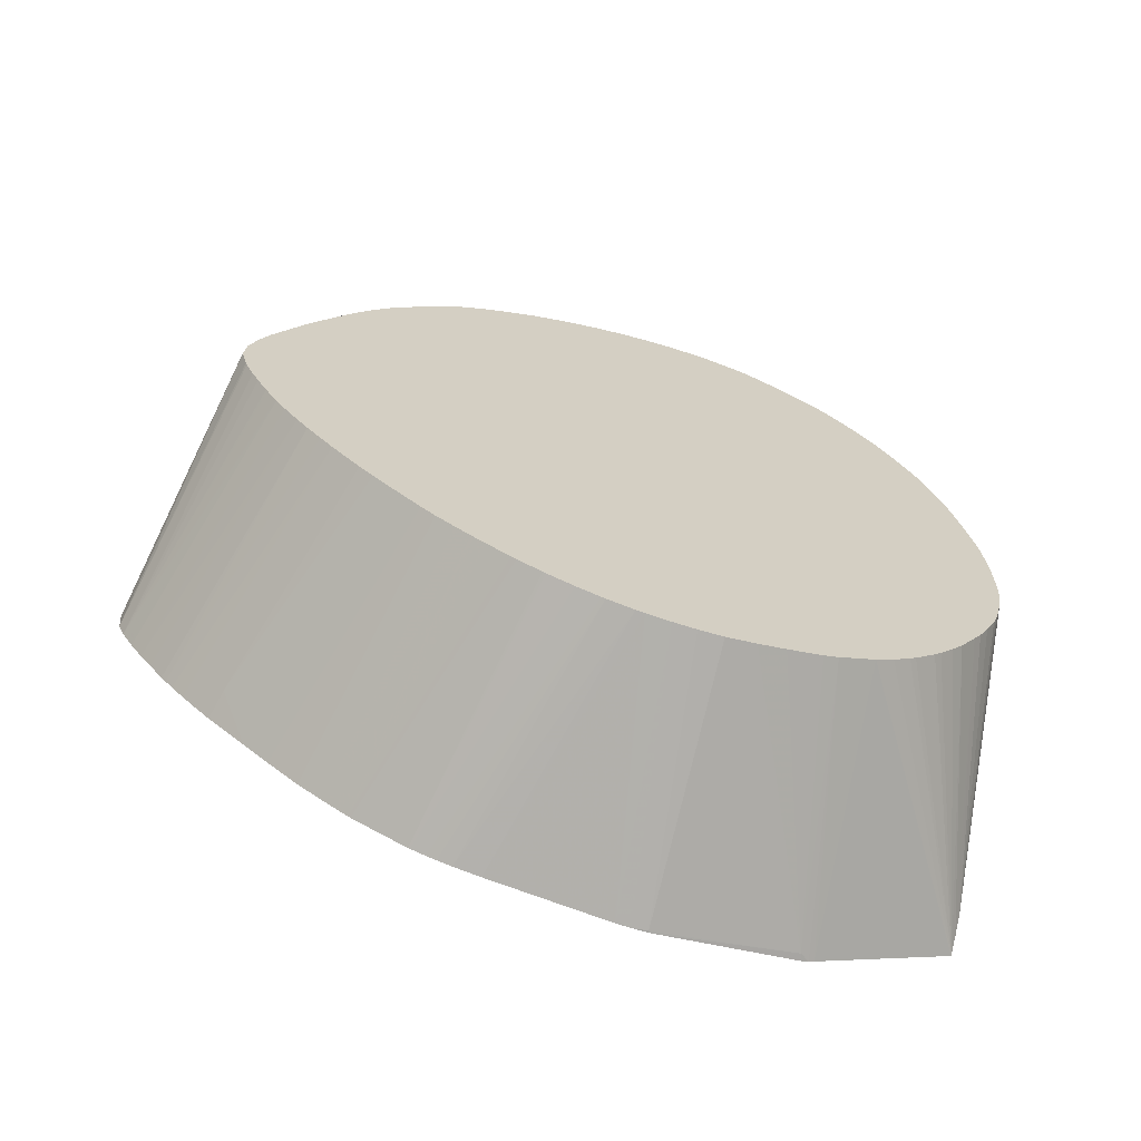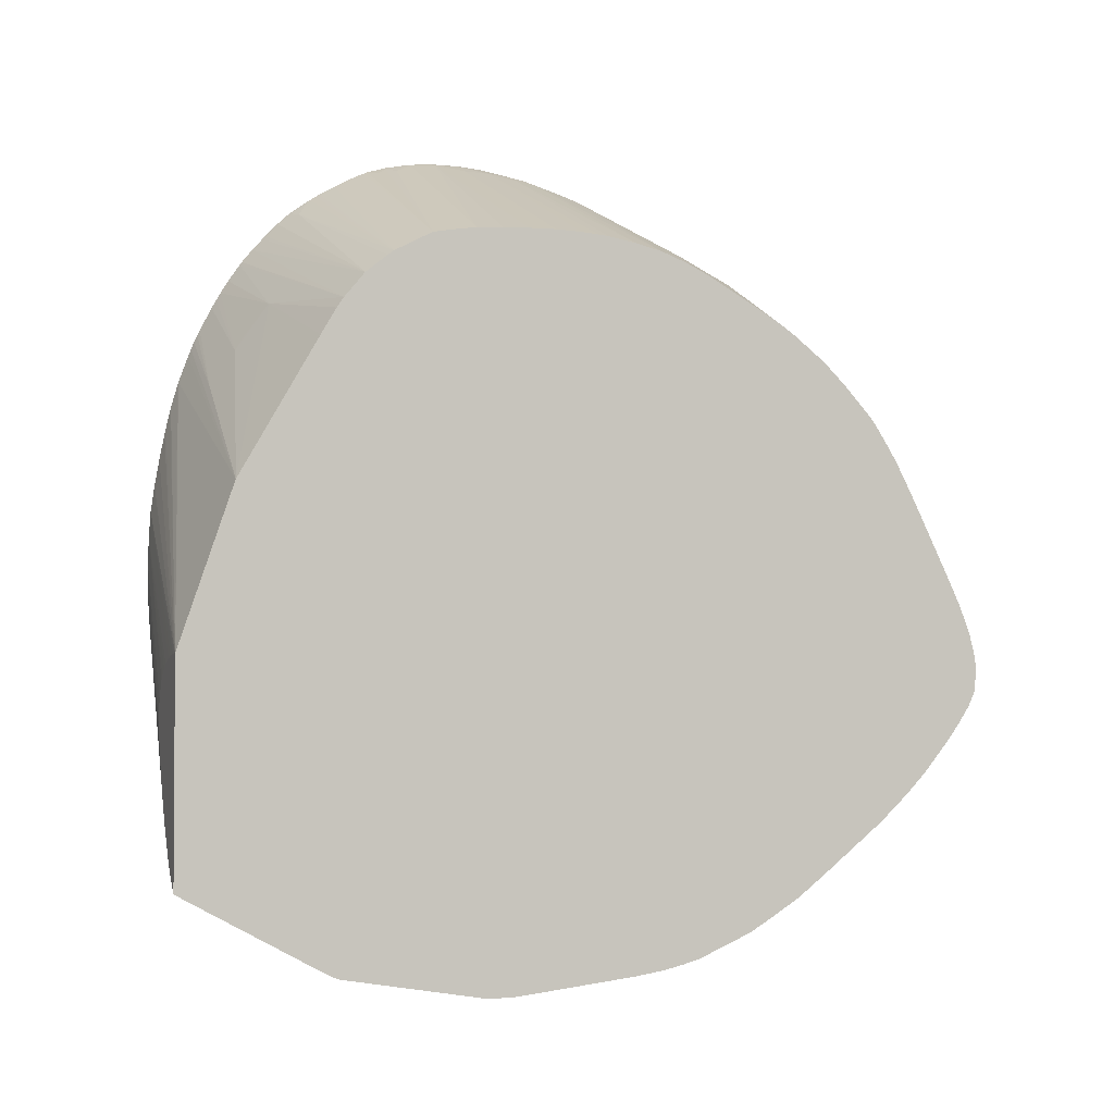
<metadata>
{"format":"obj","ext":"obj","renderer":"f3d","projection":"perspective","resolution":1024,"background":"white","views":[{"elev":-67.2,"azim":72.1,"up":"+Z"},{"elev":-2.4,"azim":-107.9,"up":"+Z"}]}
</metadata>
<code>
v -0.002713 -0.02835 0.0006705
v -0.002713 -0.02827 0.001318
v -0.002713 -0.02823 -0.0004598
v 0.01019 -0.02637 0.004689
v 0.01019 -0.02636 0.004825
v 0.01019 -0.02628 0.005988
v -0.002713 -0.02815 0.00183
v -0.002713 -0.02792 -0.001161
v 0.01019 -0.02599 0.003335
v 0.01019 -0.02605 0.003529
v 0.01019 -0.02623 0.006194
v -0.002713 -0.02797 0.002523
v -0.002713 -0.02737 -0.002019
v 0.01019 -0.02414 -0.0002041
v 0.01019 -0.02419 -0.0001257
v 0.01019 -0.02465 0.0006499
v 0.01019 -0.02475 0.000819
v 0.01019 -0.02524 0.001722
v 0.01019 -0.02559 0.002432
v 0.01019 -0.02591 0.007333
v -0.002713 -0.02793 0.002634
v 0.01019 -0.02368 -0.0008517
v 0.01019 -0.02375 -0.0007527
v -0.002713 -0.02679 -0.002824
v 0.01019 -0.02552 0.008426
v -0.002713 -0.02744 0.003901
v 0.01019 -0.023 -0.001743
v -0.002713 -0.02668 -0.002968
v 0.01019 -0.02483 0.009998
v 0.01019 -0.02427 0.01127
v 0.002001 -0.02476 0.009998
v -0.002713 -0.02693 0.004998
v 0.01019 -0.02245 -0.002411
v -0.002713 -0.02623 -0.003521
v 0.01019 -0.02397 0.01192
v 0.002001 -0.02423 0.01112
v 0.0006673 -0.0242 0.01108
v -0.002713 -0.02527 0.008471
v -0.002713 -0.02557 -0.004334
v -0.002713 -0.02533 -0.004602
v 0.01019 -0.02178 -0.00315
v 0.01019 -0.02361 0.01265
v 0.002001 -0.02389 0.01179
v 0.0006673 -0.02388 0.01175
v -0.002 -0.02412 0.0109
v -0.002713 -0.02483 0.009358
v -0.002713 -0.02498 -0.004977
v 0.01019 -0.02117 -0.003818
v 0.01019 -0.02296 0.01393
v 0.01019 -0.02258 0.01467
v 0.008667 -0.02261 0.01455
v -0.0006655 -0.02383 0.01166
v 0.01019 -0.02213 0.01553
v 0.008667 -0.02218 0.01533
v 0.01019 -0.0216 0.01648
v 0.007334 -0.02213 0.01533
v 0.0006673 -0.02335 0.01267
v -0.002 -0.02377 0.01157
v -0.002713 -0.02392 0.01114
v -0.002713 -0.02408 0.01083
v -0.002713 -0.0243 0.01042
v -0.002713 -0.02438 -0.0056
v 0.01019 -0.0205 -0.004499
v -0.0006655 -0.02325 0.01267
v 0.01019 -0.02116 0.01722
v 0.007334 -0.02154 0.01631
v 0.0006673 -0.02281 0.01353
v -0.002713 -0.02371 0.0115
v -0.002006 -0.02304 0.01277
v -0.002713 -0.02337 0.01206
v -0.002713 -0.02369 -0.006256
v -0.001293 -0.02269 -0.006689
v 0.01019 -0.01982 -0.005167
v -0.0006655 -0.02275 0.01345
v -0.001566 -0.02271 0.01338
v 0.01019 -0.02065 0.01799
v 0.006 -0.02149 0.01622
v -0.002454 -0.02263 0.01328
v -0.002713 -0.02273 0.01304
v -0.002713 -0.02298 -0.006916
v 0.01019 -0.01782 -0.006899
v 0.01019 -0.01839 -0.006425
v 0.01019 -0.01916 -0.005761
v -0.002713 -0.02116 -0.008397
v -0.002713 -0.01996 -0.009375
v -0.0006655 -0.02159 0.015
v 0.01019 -0.0201 0.01879
v 0.01019 -0.02055 0.01813
v -0.002713 -0.02259 0.01324
v -0.0006655 -0.02104 0.01567
v -0.001767 -0.02147 0.01482
v 0.01019 -0.01689 -0.007646
v -0.002713 -0.01869 -0.01037
v 0.01019 -0.01945 0.01957
v 0.009174 -0.02003 0.01869
v -0.002713 -0.02132 0.01466
v -0.0006655 -0.02037 0.01637
v -0.002713 -0.02106 0.01494
v 0.01019 -0.01888 0.02026
v 0.01019 -0.01823 0.02104
v 0.01019 -0.01757 0.02178
v 0.01019 -0.01622 -0.008158
v -0.002713 -0.01848 -0.01053
v -0.0006655 -0.01963 0.01704
v -0.002 -0.02014 0.01613
v 0.01019 -0.01697 0.02236
v -0.002713 -0.02004 0.01595
v -0.002713 -0.01724 -0.01133
v 0.01019 -0.01545 -0.008649
v -0.0006655 -0.01897 0.01758
v -0.002713 -0.01995 0.01603
v 0.01019 -0.0163 0.02291
v -0.002713 -0.01607 -0.01204
v 0.01019 -0.01463 -0.009156
v 0.01019 -0.01534 -0.008723
v -0.0007666 -0.01799 0.01832
v -0.002434 -0.01855 0.01725
v -0.001995 -0.01926 0.01685
v -0.0003888 -0.01753 0.01882
v -0.002713 -0.0193 0.01654
v 0.01019 -0.01617 0.023
v -0.002713 -0.01595 -0.0121
v 0.01019 -0.0128 -0.01016
v 0.01019 -0.01383 -0.009614
v 0.01019 -0.01393 -0.00956
v 0.01019 -0.0145 -0.009234
v -0.002713 -0.01848 0.0172
v -0.002713 -0.01883 0.01692
v -2.373e-05 -0.01602 0.02001
v -0.001278 -0.0173 0.01864
v 0.01019 -0.01508 0.02376
v -0.002713 -0.0153 -0.0124
v 0.01019 -0.01256 -0.01027
v -0.002713 -0.01821 0.01739
v 0.01019 -0.01431 0.02425
v 0.01019 -0.01389 0.02449
v 0.007889 -0.01339 0.02404
v 0.006999 -0.01309 0.0239
v -4.395e-05 -0.01337 0.02135
v -0.0005594 -0.01389 0.02088
v -0.002713 -0.01361 0.02013
v -0.002713 -0.01424 0.01978
v -0.002713 -0.01736 0.01798
v -0.002713 -0.01785 0.01764
v -0.002713 -0.0133 -0.01327
v 0.01019 -0.01143 -0.01078
v 0.01019 -0.01278 0.02511
v 0.01019 -0.01243 0.02529
v 0.008667 -0.01164 0.02517
v 0.007938 -0.01074 0.02537
v -0.002713 -0.0114 0.02106
v -0.002713 -0.0127 0.02056
v -0.002713 -0.01323 -0.0133
v 0.01019 -0.01015 -0.01124
v 0.01019 -0.01128 -0.01084
v 0.01019 -0.01189 0.02554
v 0.008667 -0.01098 0.02548
v 0.008667 -0.01 0.02588
v -0.002713 -0.01005 0.0214
v 0.008787 -0.008551 0.02636
v -0.002713 -0.01251 -0.0135
v 0.01019 -0.01 -0.01129
v 0.01019 -0.01137 0.02576
v 0.01019 -0.01 0.02629
v 0.01019 -0.008943 0.02664
v 0.009311 -0.008032 0.02668
v -0.002713 -0.00941 0.02152
v 0.008472 -0.007335 0.02649
v -0.002713 -0.01202 -0.01363
v 0.01019 -0.008666 -0.01166
v 0.01019 -0.008856 -0.01161
v 0.01019 -0.00838 0.02679
v 0.01019 -0.008167 0.02685
v 0.01019 -0.007335 0.02705
v 0.01019 -0.007145 0.02709
v 0.01019 -0.006004 0.0273
v 0.009139 -0.007335 0.02675
v -0.002713 -0.008666 0.02165
v 0.008944 -0.006004 0.02686
v -0.002713 -0.0113 -0.01378
v 0.01019 -0.00737 -0.0119
v 0.01 -0.006004 0.02724
v 0.01019 -0.005818 0.02732
v -0.002713 -0.008159 0.02171
v 0.01 -0.004669 0.02736
v 0.008902 -0.004669 0.02691
v -0.002713 -0.007271 0.02179
v -0.002713 -0.01 -0.01399
v 0.01019 -0.006963 -0.01195
v 0.01019 -0.004661 0.02742
v 0.01019 -0.004471 0.02743
v 0.01019 -0.003334 0.02744
v 0.01 -0.003334 0.02737
v -0.002713 -0.004669 0.02183
v -0.002713 -0.006004 0.02184
v -0.002713 -0.004075 -0.01468
v 0.01019 -0.006194 -0.012
v -0.002653 -0.004032 -0.01468
v 0.01019 -0.00316 0.02743
v 0.01019 -0.002 0.02734
v 0.01 -0.002004 0.02726
v -0.002713 -0.002031 0.02171
v -0.002713 -0.003334 0.02179
v -0.002713 -0.003968 -0.01469
v 0.01019 -0.005782 -0.01202
v -0.002713 -0.003334 -0.01471
v 0.01019 -0.00181 0.0273
v 0.009923 -0.0006253 0.02696
v 0.009211 -0.001045 0.02675
v -0.002713 -0.0006688 0.02151
v 0.01019 -0.004836 -0.01203
v -0.002713 -0.002511 -0.0147
v -0.002629 -0.00257 -0.01469
v 0.01019 -0.0006332 0.02707
v 0.01019 0.0002897 0.02679
v 0.009426 -0.0001539 0.02662
v -0.002713 0.0001114 0.02137
v 0.01019 -0.004669 -0.01202
v -0.002713 0.004472 -0.01351
v -0.002376 0.004338 -0.01347
v 0.01019 -0.003461 -0.01194
v 0.01019 0.0004838 0.02671
v -0.002713 0.0001392 0.02136
v 0.01019 0.0009115 0.02652
v -0.002713 0.004837 -0.01336
v 0.01019 -0.002004 -0.01165
v 0.01019 0.001743 -0.01051
v 0.01019 0.001018 -0.01081
v 0.01019 -0.0006688 -0.01131
v -0.002713 0.002005 0.02039
v 0.01019 0.002068 0.02591
v -0.002713 0.005098 -0.01324
v 0.01019 0.003541 -0.00956
v -0.002713 0.00231 0.02015
v 0.01019 0.002615 0.02559
v 0.01019 0.002848 0.02546
v 0.01019 0.00305 0.02533
v 0.009933 0.003339 0.02503
v 0.009104 0.004144 0.02412
v -0.002713 0.01211 -0.009366
v 0.01019 0.004445 -0.008958
v -0.002713 0.003375 0.01929
v 0.01019 0.003446 0.02507
v 0.01 0.004381 0.02432
v 0.01 0.005047 0.02371
v -0.002663 0.01211 -0.009342
v -0.002713 0.01211 0.001487
v 0.01019 0.005296 -0.008281
v 0.01 0.005668 0.02304
v 0.01019 0.005847 0.02294
v 0.01019 0.006381 0.02234
v -0.002713 0.004385 0.01807
v 0.01019 0.004417 0.02437
v 0.01019 0.004571 0.02423
v 0.01019 0.00509 0.02375
v -0.002571 0.01211 -0.00928
v 0.01019 0.006995 -0.006582
v 0.01019 0.006647 -0.006978
v 0.01019 0.005601 -0.008013
v -0.002399 0.01211 0.001491
v -0.002713 0.009403 0.009449
v 0.01019 0.01014 0.01532
v 0.01019 0.01019 0.01515
v 0.01019 0.01051 0.01403
v 0.01019 0.01056 0.01381
v 0.01019 0.01077 0.01291
v 0.01019 0.01083 0.01264
v 0.01019 0.01108 0.01133
v 0.01019 0.01131 0.009998
v 0.01019 0.01134 0.009808
v 0.01019 0.0115 0.008665
v 0.01019 0.00692 0.02168
v -0.002713 0.004726 0.01756
v 0.01 0.006888 0.02161
v 0.01019 0.007023 0.02153
v 0.004054 0.006651 0.01864
v -0.001986 0.01211 -0.008834
v 0.01019 0.008259 -0.004956
v 0.01019 0.007661 -0.005757
v -0.002014 0.01211 0.001471
v -0.002713 0.005486 0.01626
v 0.003334 0.006904 0.01774
v 0.004667 0.008199 0.01633
v 0.005423 0.009316 0.01463
v 0.01019 0.009514 0.01704
v 0.01019 0.009645 0.01668
v 0.01019 0.01151 0.008476
v -0.0007413 0.01211 0.001244
v -0.001278 0.01211 0.001355
v 0.01019 0.007617 0.02066
v 0.01019 0.008009 0.02002
v 0.004667 0.007815 0.017
v -0.001186 0.01211 -0.008174
v 0.01019 0.009098 -0.003616
v 0.01019 0.008231 0.01963
v 0.01003 0.008322 0.01937
v 0.01019 0.008461 0.01922
v 0.01019 0.009063 0.01805
v 0.01019 0.009194 0.01778
v 0.01019 0.009364 0.01741
v 0.01019 0.01158 0.007333
v 0.0002289 0.01211 0.000984
v -0.0005202 0.01211 -0.007366
v 0.01019 0.01132 0.001809
v 0.01019 0.01101 0.0005674
v 0.01019 0.01092 0.0002703
v 0.01019 0.01079 -0.0001876
v 0.01019 0.01074 -0.0003237
v 0.01019 0.01054 -0.0008435
v 0.01019 0.01001 -0.001986
v 0.01019 0.009502 -0.002952
v 0.01019 0.01162 0.006005
v 0.002175 0.01211 -0.0006496
v 0.001567 0.01211 0.000225
v 0.00129 0.01211 0.0004395
v 0.0006838 0.01211 0.0007819
v 2.048e-05 0.01211 -0.006697
v 0.01019 0.01136 0.002003
v 0.01019 0.01161 0.004668
v 0.00234 0.01211 -0.001999
v 0.0004702 0.01211 -0.006
v 0.01019 0.01154 0.003335
v 0.01019 0.01152 0.003146
v 0.01019 0.0116 0.004478
v 0.001912 0.01211 -0.003331
v 0.001117 0.01211 -0.004936
v 0.001475 0.01211 -0.004268
f 158 163 164
f 151 160 159
f 156 163 157
f 157 163 158
f 153 161 162
f 153 162 154
f 159 160 168
f 158 165 166
f 158 166 160
f 159 168 167
f 160 166 168
f 161 171 162
f 161 170 171
f 151 158 160
f 161 169 170
f 158 164 165
f 150 158 151
f 138 150 139
f 150 156 157
f 132 145 146
f 132 146 133
f 165 172 166
f 136 147 137
f 137 147 148
f 137 148 138
f 138 148 149
f 138 149 150
f 139 151 152
f 139 152 141
f 139 141 140
f 139 150 151
f 145 153 154
f 145 154 155
f 145 155 146
f 148 156 150
f 148 150 149
f 150 157 158
f 166 172 173
f 186 194 195
f 166 174 175
f 185 191 192
f 185 192 193
f 185 193 186
f 186 193 194
f 186 195 187
f 188 196 189
f 189 196 198
f 185 190 191
f 189 198 197
f 193 199 200
f 193 200 201
f 193 201 202
f 193 202 203
f 193 203 194
f 130 144 134
f 196 204 198
f 192 199 193
f 182 190 185
f 182 183 190
f 181 188 189
f 166 175 176
f 166 176 177
f 166 177 168
f 167 168 178
f 168 177 179
f 168 179 178
f 169 180 170
f 170 180 181
f 176 182 177
f 176 183 182
f 177 182 179
f 178 179 184
f 179 182 185
f 179 185 186
f 179 186 187
f 179 187 184
f 180 188 181
f 166 173 174
f 130 143 144
f 90 98 91
f 129 142 143
f 89 91 96
f 90 97 98
f 90 95 94
f 90 94 99
f 90 99 100
f 90 100 101
f 90 101 97
f 87 95 90
f 91 98 96
f 93 103 102
f 97 104 105
f 97 105 98
f 97 101 106
f 97 106 104
f 98 105 107
f 102 103 108
f 92 93 102
f 87 94 95
f 86 87 90
f 85 93 92
f 197 198 205
f 72 82 83
f 72 83 73
f 72 80 84
f 72 84 85
f 72 85 81
f 74 77 75
f 75 86 78
f 75 77 87
f 75 87 86
f 76 88 77
f 77 88 87
f 78 89 79
f 78 86 90
f 78 90 91
f 78 91 89
f 81 85 92
f 102 108 109
f 129 143 130
f 104 110 111
f 104 106 112
f 117 120 118
f 119 121 129
f 119 129 130
f 119 130 127
f 121 131 129
f 122 132 133
f 122 133 123
f 117 128 120
f 127 130 134
f 129 135 136
f 129 136 137
f 129 137 138
f 129 138 139
f 129 139 140
f 129 140 141
f 129 141 142
f 129 131 135
f 117 127 128
f 117 119 127
f 116 119 117
f 104 112 110
f 105 111 107
f 108 113 114
f 108 114 115
f 108 115 109
f 110 116 117
f 110 117 118
f 110 118 111
f 110 112 119
f 110 119 116
f 111 118 120
f 112 121 119
f 113 122 123
f 113 123 124
f 113 124 125
f 113 125 126
f 113 126 114
f 104 111 105
f 198 204 206
f 276 290 291
f 200 207 201
f 261 282 283
f 261 283 284
f 261 284 285
f 261 285 286
f 261 286 262
f 271 287 288
f 271 288 289
f 261 281 282
f 271 289 280
f 273 276 281
f 275 290 276
f 72 81 82
f 276 291 292
f 276 292 283
f 276 283 282
f 276 282 281
f 272 275 274
f 277 293 294
f 260 271 280
f 256 278 279
f 247 263 264
f 247 264 265
f 247 265 266
f 247 266 267
f 247 267 268
f 247 268 269
f 247 269 270
f 256 279 257
f 247 270 271
f 249 255 250
f 251 272 252
f 252 272 274
f 252 274 275
f 252 275 276
f 252 276 273
f 256 277 278
f 247 271 260
f 277 294 278
f 283 292 291
f 283 291 295
f 301 314 315
f 301 315 316
f 301 316 302
f 303 317 318
f 303 318 304
f 312 319 320
f 312 320 313
f 301 313 314
f 317 321 322
f 317 323 318
f 319 324 320
f 320 324 325
f 321 326 322
f 322 326 327
f 322 327 324
f 324 327 325
f 317 322 323
f 301 312 313
f 295 297 296
f 293 311 294
f 283 295 296
f 283 296 297
f 283 297 284
f 284 297 298
f 284 298 299
f 284 299 300
f 284 300 285
f 287 301 288
f 288 301 302
f 293 303 304
f 293 304 305
f 293 305 306
f 293 306 307
f 293 307 308
f 293 308 309
f 293 309 310
f 293 310 311
f 247 262 263
f 247 261 262
f 246 259 248
f 246 258 259
f 217 224 223
f 219 225 220
f 220 226 221
f 220 225 227
f 220 227 228
f 220 228 229
f 220 229 226
f 217 222 224
f 223 224 230
f 225 232 227
f 227 232 233
f 230 231 235
f 230 235 236
f 230 236 237
f 230 237 238
f 230 238 239
f 224 231 230
f 215 217 216
f 215 222 217
f 213 221 218
f 201 207 208
f 201 208 209
f 201 209 210
f 201 210 202
f 205 206 211
f 206 212 213
f 206 213 211
f 207 214 208
f 208 215 216
f 208 216 217
f 208 217 209
f 208 214 215
f 209 217 210
f 211 213 218
f 212 219 220
f 212 220 213
f 213 220 221
f 232 240 233
f 198 206 205
f 233 240 241
f 237 243 238
f 240 303 293
f 240 293 277
f 240 277 256
f 240 256 246
f 241 246 248
f 242 245 249
f 242 249 250
f 240 317 303
f 242 250 251
f 243 253 244
f 244 254 255
f 244 255 245
f 244 253 254
f 245 255 249
f 246 256 257
f 246 257 258
f 242 251 252
f 240 321 317
f 240 326 321
f 240 327 326
f 238 243 239
f 239 243 244
f 239 244 245
f 239 245 242
f 240 246 241
f 240 247 260
f 240 260 280
f 240 280 289
f 240 289 288
f 240 288 302
f 240 302 316
f 240 316 315
f 240 315 314
f 240 314 313
f 240 313 320
f 240 320 325
f 240 325 327
f 234 239 242
f 71 80 72
f 230 239 234
f 69 78 70
f 4 41 48
f 4 48 63
f 4 63 73
f 4 73 83
f 4 83 82
f 4 82 81
f 4 81 92
f 4 33 41
f 4 92 102
f 4 109 115
f 4 115 114
f 4 114 126
f 4 126 125
f 4 125 124
f 4 124 123
f 4 123 133
f 4 102 109
f 4 133 146
f 4 27 33
f 4 23 22
f 1 3 4
f 1 4 5
f 1 5 6
f 1 6 2
f 2 6 7
f 3 8 9
f 3 9 10
f 4 22 27
f 3 10 4
f 4 9 19
f 4 19 18
f 4 18 17
f 4 17 16
f 4 16 15
f 4 15 14
f 4 14 23
f 4 10 9
f 4 146 155
f 4 155 154
f 4 154 162
f 4 278 294
f 4 294 311
f 4 311 310
f 4 310 309
f 4 309 308
f 4 308 307
f 4 307 306
f 4 279 278
f 4 306 305
f 4 304 318
f 4 318 323
f 4 323 322
f 4 322 324
f 4 324 319
f 4 319 312
f 4 312 301
f 4 305 304
f 4 257 279
f 4 258 257
f 4 259 258
f 4 162 171
f 4 171 170
f 4 170 181
f 4 181 189
f 4 189 197
f 4 197 205
f 4 205 211
f 4 211 218
f 4 218 221
f 4 221 226
f 4 226 229
f 4 229 228
f 4 228 227
f 4 227 233
f 4 233 241
f 4 241 248
f 4 248 259
f 1 8 3
f 1 13 8
f 1 24 13
f 1 28 24
f 1 127 134
f 1 134 144
f 1 144 143
f 1 143 142
f 1 142 141
f 1 141 152
f 1 152 151
f 1 128 127
f 1 151 159
f 1 167 178
f 1 178 184
f 1 184 187
f 1 187 195
f 1 195 194
f 1 194 203
f 1 203 202
f 1 159 167
f 1 120 128
f 1 111 120
f 1 107 111
f 70 78 79
f 1 2 7
f 1 7 12
f 1 12 21
f 1 26 32
f 1 32 38
f 1 38 46
f 1 46 61
f 1 61 60
f 1 60 59
f 1 59 68
f 1 68 70
f 1 70 79
f 1 79 89
f 1 89 96
f 1 96 98
f 1 98 107
f 1 202 210
f 4 301 287
f 1 210 217
f 1 223 230
f 1 145 132
f 1 132 122
f 1 122 113
f 1 113 108
f 1 108 103
f 1 103 93
f 1 93 85
f 1 153 145
f 1 85 84
f 1 80 71
f 1 71 62
f 1 62 47
f 1 47 40
f 1 40 39
f 1 39 34
f 1 34 28
f 1 84 80
f 1 161 153
f 1 169 161
f 1 180 169
f 1 230 234
f 1 234 242
f 1 242 252
f 1 252 273
f 1 273 281
f 1 281 261
f 1 261 247
f 1 247 240
f 1 240 232
f 1 232 225
f 1 225 219
f 1 219 212
f 1 212 206
f 1 206 204
f 1 204 196
f 1 196 188
f 1 188 180
f 1 217 223
f 4 287 271
f 1 21 26
f 4 270 269
f 31 36 37
f 31 37 32
f 32 37 38
f 33 34 39
f 33 39 40
f 33 40 41
f 35 42 36
f 31 35 36
f 36 42 43
f 36 44 37
f 37 44 45
f 37 45 38
f 38 45 46
f 40 47 48
f 40 48 41
f 42 49 43
f 36 43 44
f 30 35 31
f 27 34 33
f 27 28 34
f 8 16 17
f 8 17 18
f 8 18 19
f 8 19 9
f 11 20 12
f 12 20 21
f 13 22 23
f 13 23 14
f 13 24 22
f 20 25 21
f 21 25 26
f 22 24 27
f 24 28 27
f 25 29 26
f 26 29 30
f 26 30 31
f 26 31 32
f 43 49 50
f 8 15 16
f 43 50 51
f 44 52 45
f 57 67 64
f 58 68 59
f 58 64 69
f 58 69 70
f 58 70 68
f 62 71 72
f 62 72 73
f 57 66 67
f 62 73 63
f 64 74 75
f 64 75 69
f 65 76 66
f 69 75 78
f 66 77 74
f 66 74 67
f 4 271 270
f 64 67 74
f 56 66 57
f 56 65 66
f 55 65 56
f 44 51 53
f 44 53 54
f 44 54 55
f 44 55 56
f 44 56 57
f 44 57 52
f 45 52 58
f 45 58 59
f 45 59 60
f 45 60 61
f 45 61 46
f 47 62 48
f 48 62 63
f 50 53 51
f 52 57 64
f 52 64 58
f 53 55 54
f 43 51 44
f 8 14 15
f 66 76 77
f 6 12 7
f 4 255 254
f 4 254 253
f 4 253 243
f 4 243 237
f 4 237 236
f 4 236 235
f 4 235 231
f 4 250 255
f 4 231 224
f 4 222 215
f 4 215 214
f 4 214 207
f 4 207 200
f 4 200 199
f 4 199 192
f 4 192 191
f 4 224 222
f 4 191 190
f 4 251 250
f 4 275 272
f 8 13 14
f 4 268 267
f 4 266 265
f 4 265 264
f 4 264 263
f 4 263 262
f 4 262 286
f 4 272 251
f 4 286 285
f 4 300 299
f 4 299 298
f 4 298 297
f 4 297 295
f 4 295 291
f 4 291 290
f 4 290 275
f 4 285 300
f 4 190 183
f 4 267 266
f 4 176 175
f 4 88 76
f 4 76 65
f 4 65 55
f 4 55 53
f 4 53 50
f 4 50 49
f 4 49 42
f 4 42 35
f 4 35 30
f 4 30 29
f 4 29 25
f 4 25 20
f 4 20 11
f 4 11 6
f 4 6 5
f 4 183 176
f 6 11 12
f 4 87 88
f 4 94 87
f 4 269 268
f 4 100 99
f 4 99 94
f 4 174 173
f 4 175 174
f 4 173 172
f 4 172 165
f 4 165 164
f 4 163 156
f 4 156 148
f 4 164 163
f 4 147 136
f 4 136 135
f 4 135 131
f 4 131 121
f 4 121 112
f 4 112 106
f 4 106 101
f 4 101 100
f 4 148 147

</code>
